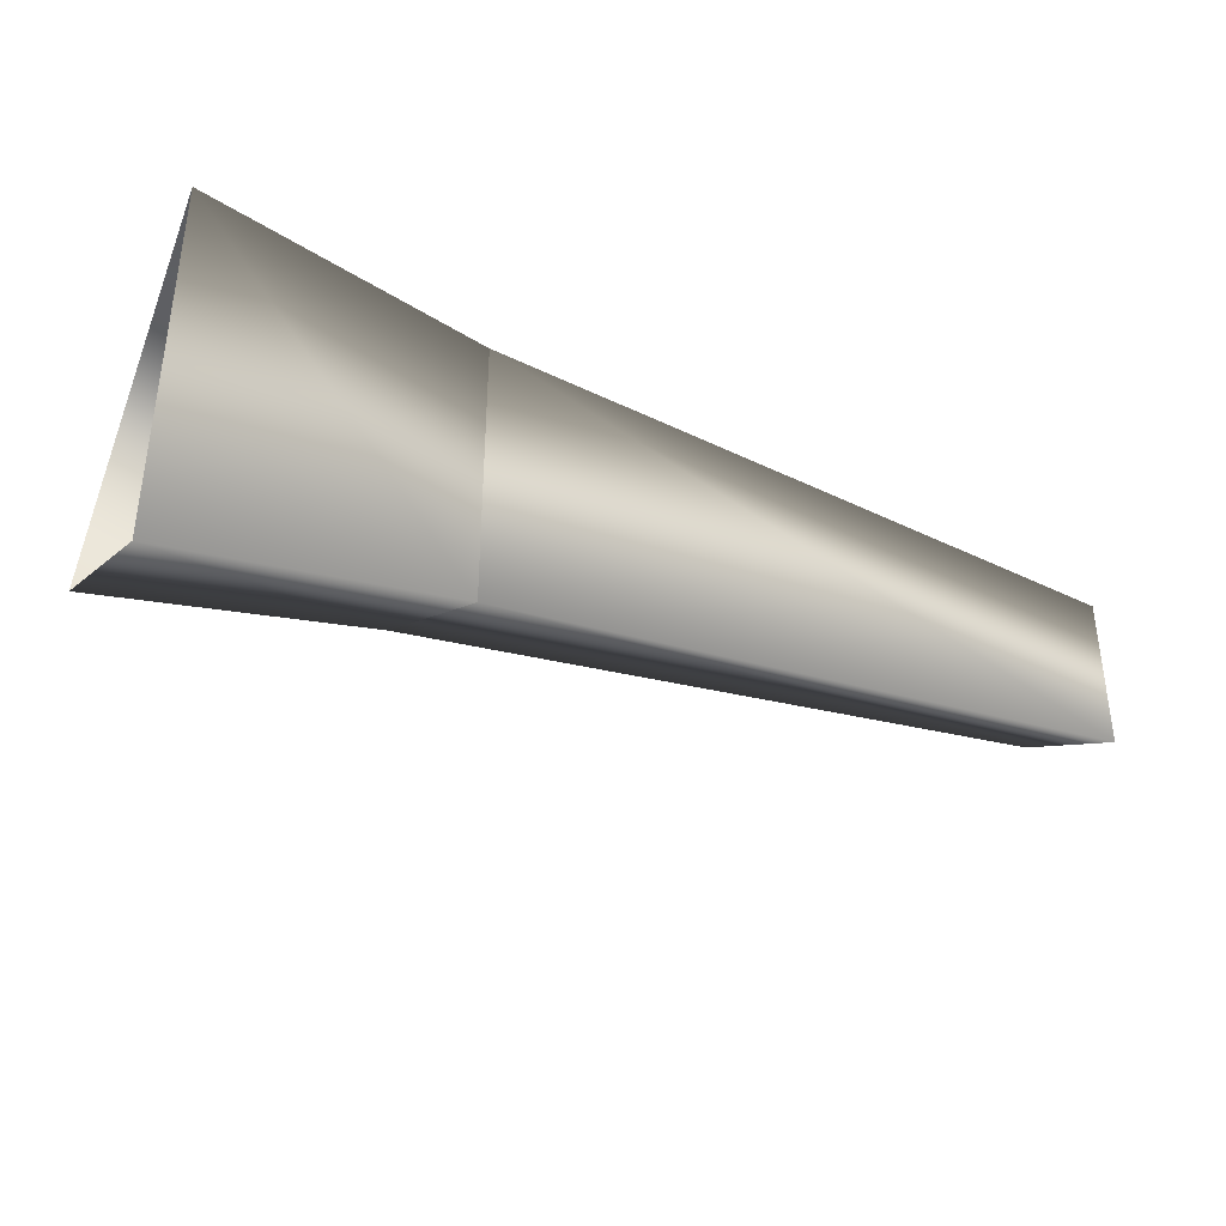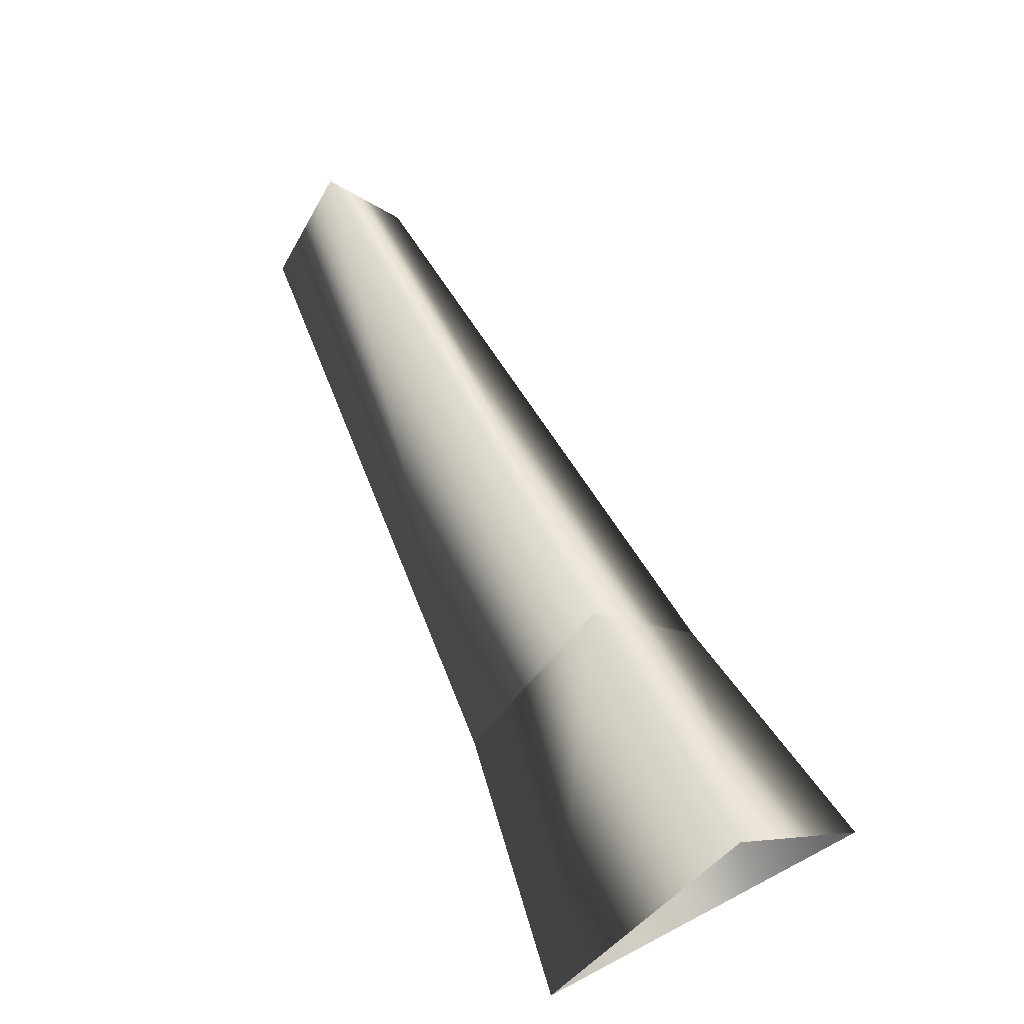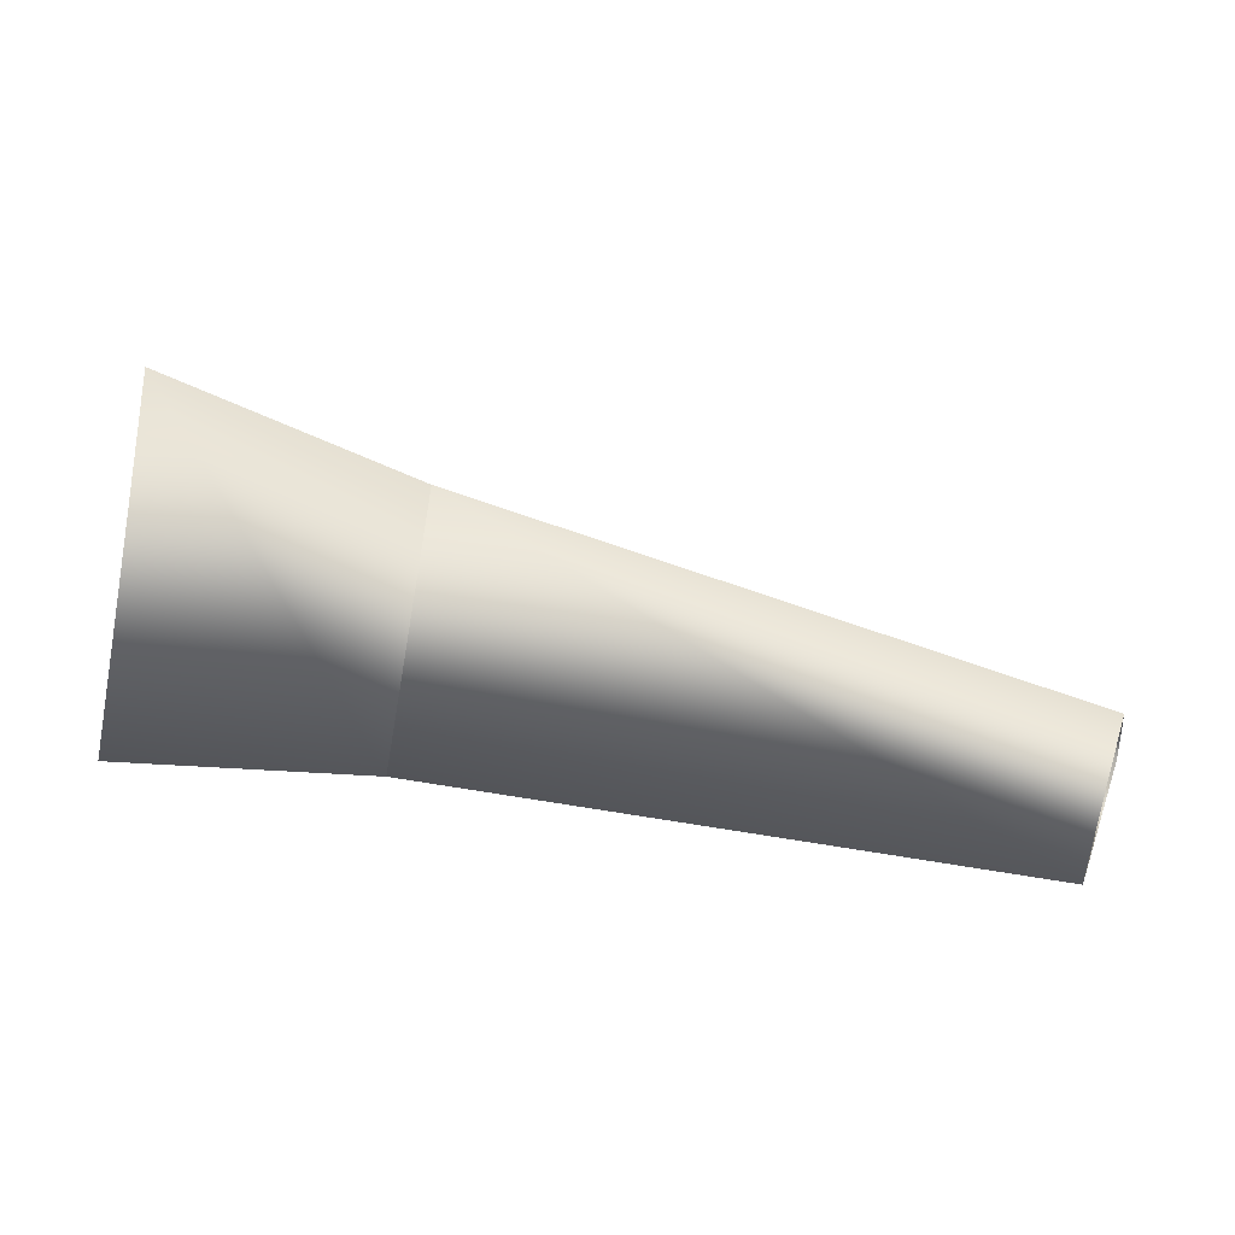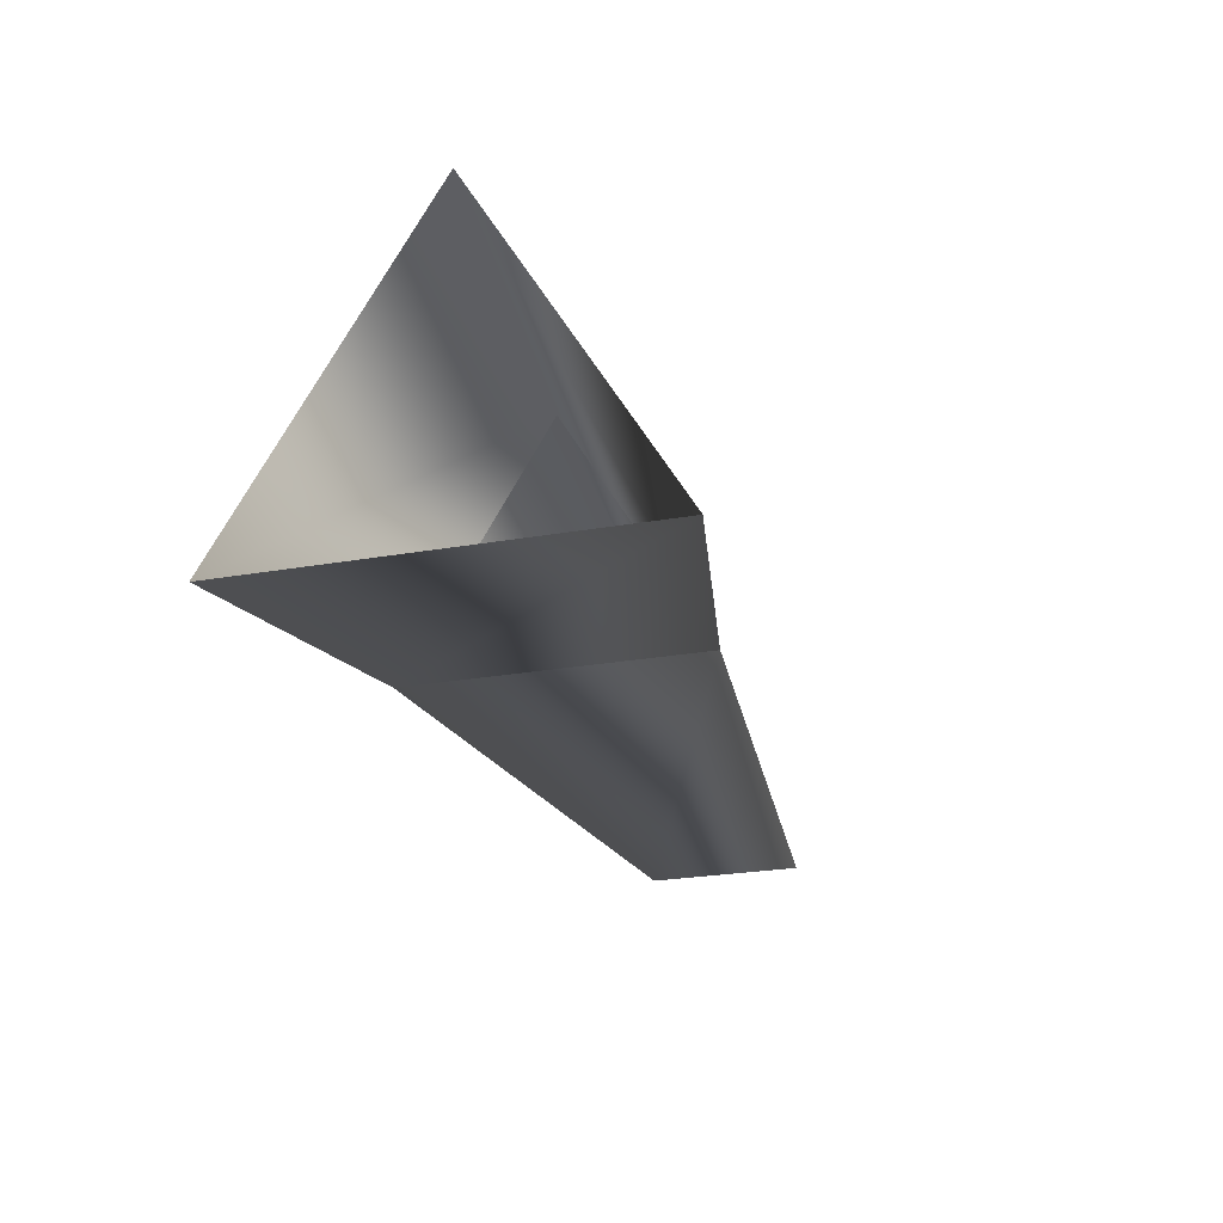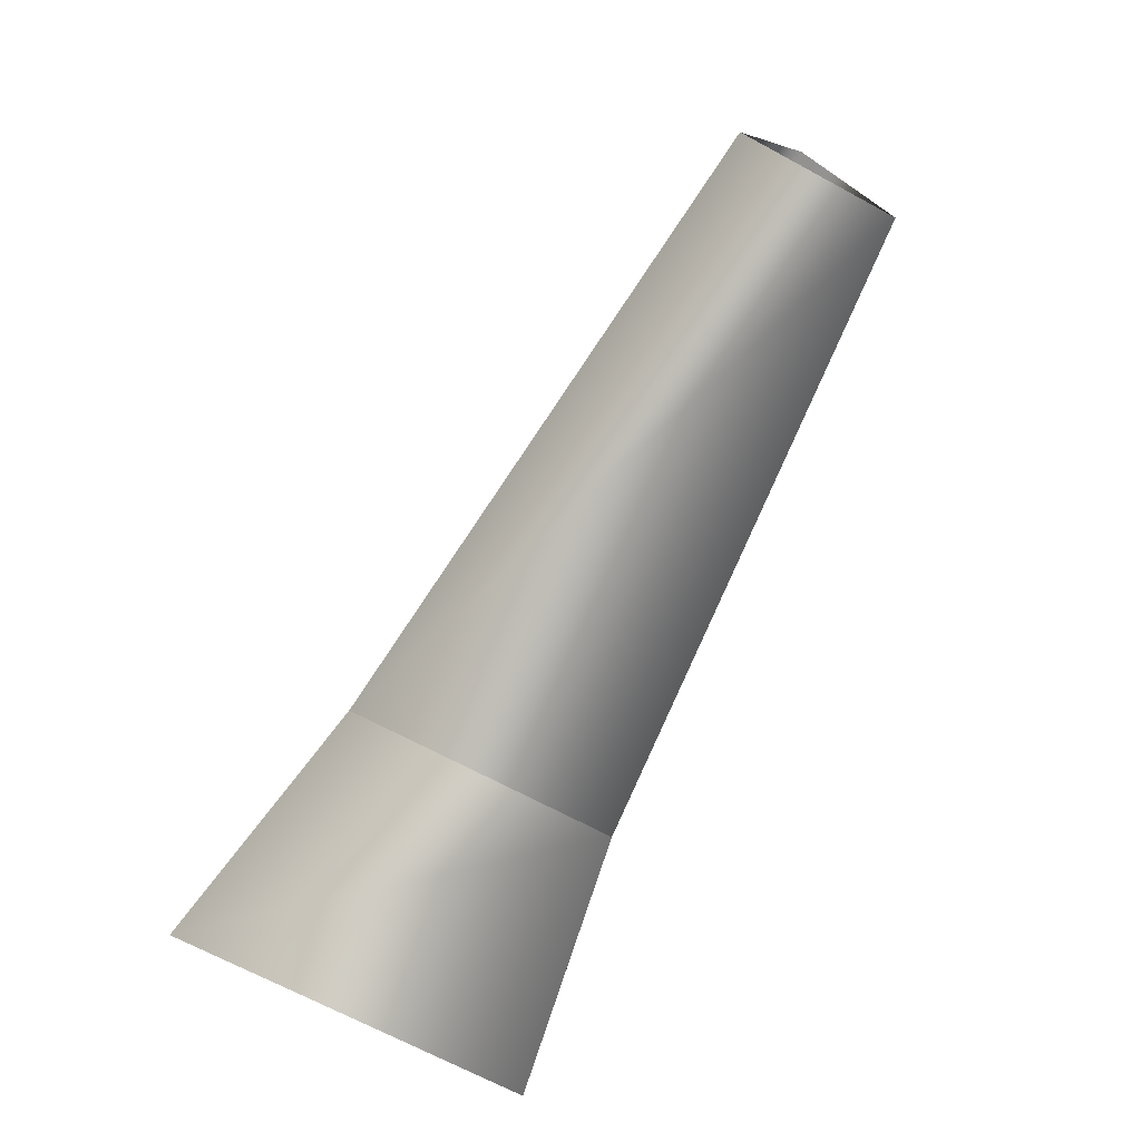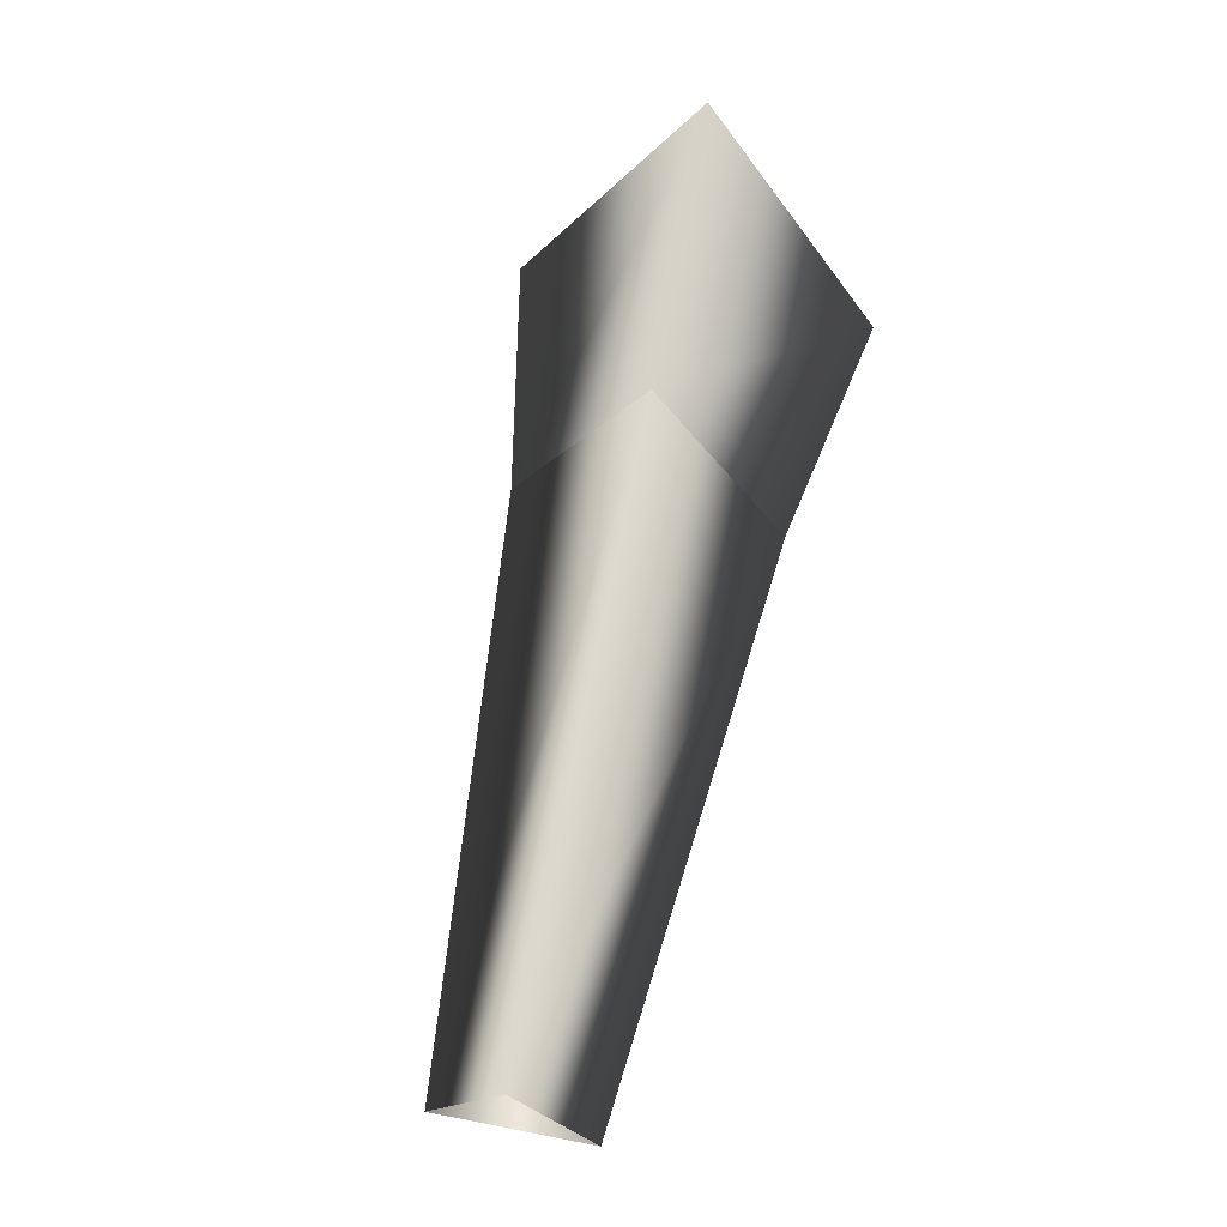
<metadata>
{"format":"obj","ext":"obj","renderer":"f3d","projection":"perspective","resolution":1024,"background":"white","views":[{"elev":-37.6,"azim":-23.7,"up":"+Z"},{"elev":66.7,"azim":-117.6,"up":"+Y"},{"elev":43.4,"azim":20.0,"up":"+Y"},{"elev":-26.0,"azim":-74.5,"up":"+Y"},{"elev":-70.1,"azim":61.8,"up":"+Y"},{"elev":65.2,"azim":101.1,"up":"+Y"}]}
</metadata>
<code>
g ShaftK_Big_LF_LOD2
v -0.02 0.064 -5.96e-08
v -0.02 -0.032 -0.05543
v 0.06088 0.04681 -5.96e-08
v 0.06088 -0.02341 -0.04054
v 0.06088 -0.02341 0.04054
v -0.02 -0.032 0.05543
v -0.02 -0.032 0.05543
v 0.06088 -0.02341 0.04054
v 0.06088 0.04681 -5.96e-08
v 0.06088 -0.02341 -0.04054
v 0.2444 0.02624 -5.96e-08
v 0.2444 -0.01312 -0.02273
v 0.2444 -0.01312 0.02273
v 0.06088 -0.02341 0.04054
v 0.06088 -0.02341 0.04054
v 0.2444 -0.01312 0.02273
g ShaftK_Big_LF_LOD2_0
f 3 2 1
f 3 4 2
f 5 3 1
f 5 1 6
f 4 7 2
f 4 8 7
f 11 10 9
f 11 12 10
f 13 11 9
f 13 9 14
f 12 15 10
f 12 16 15

</code>
